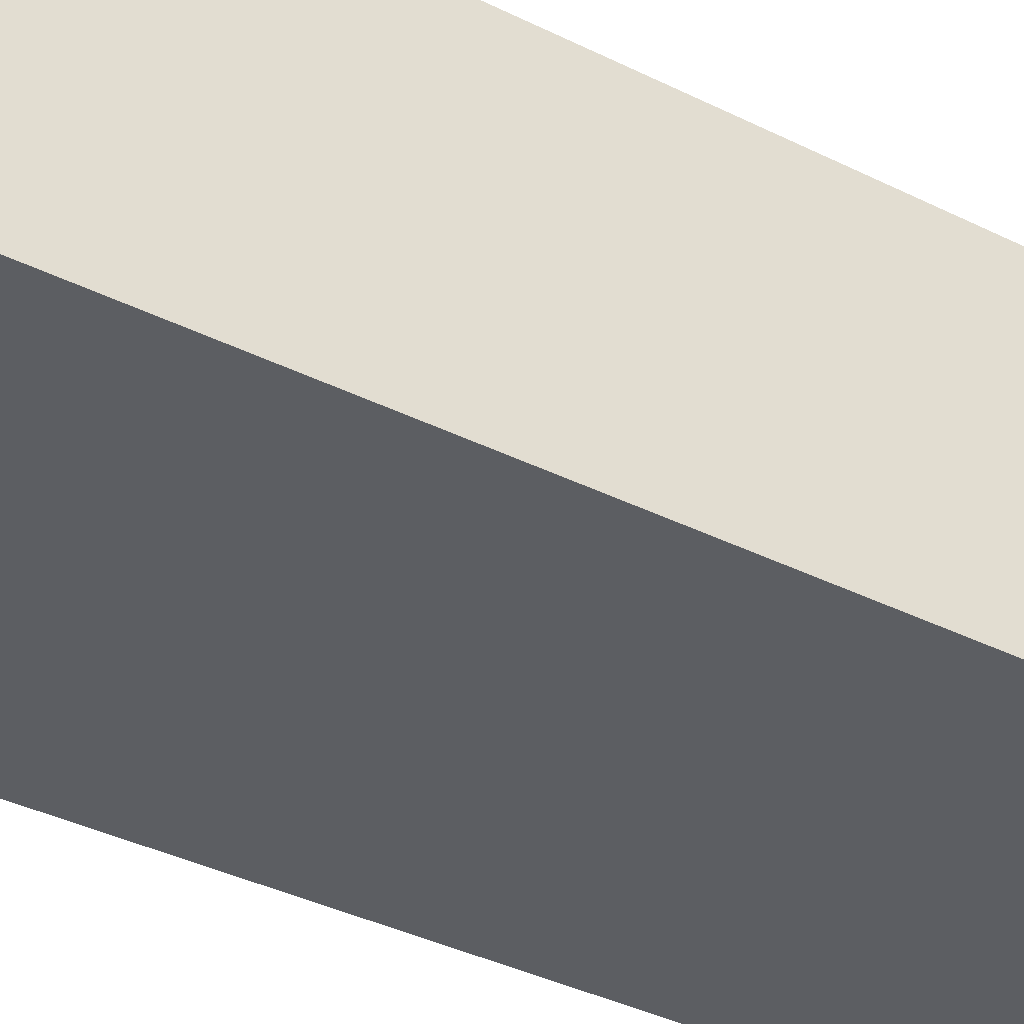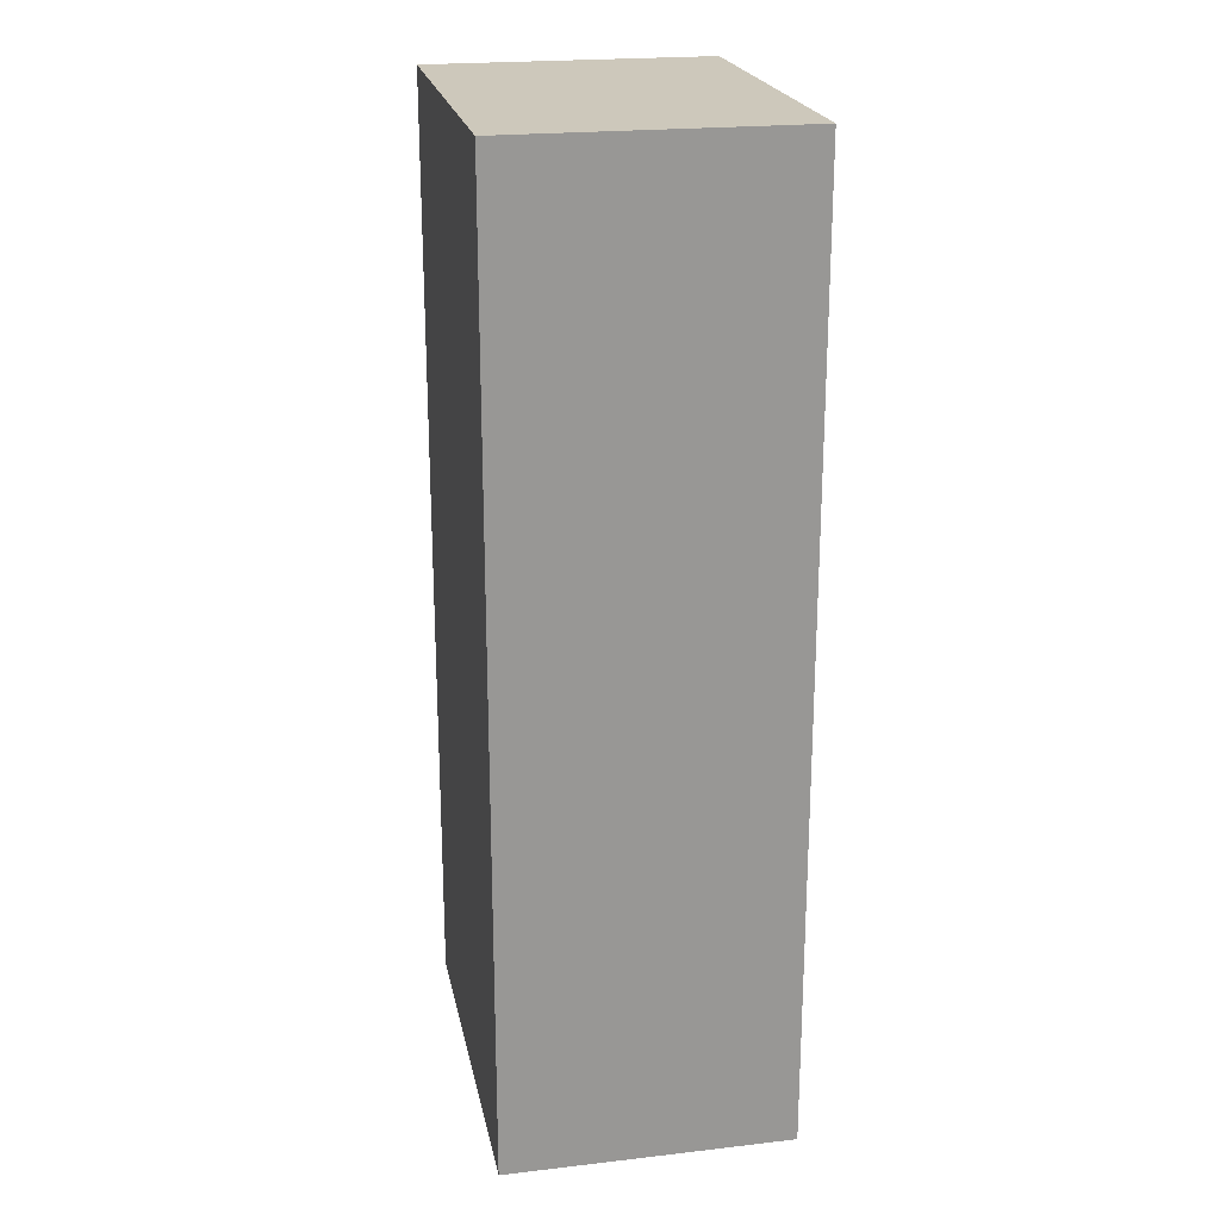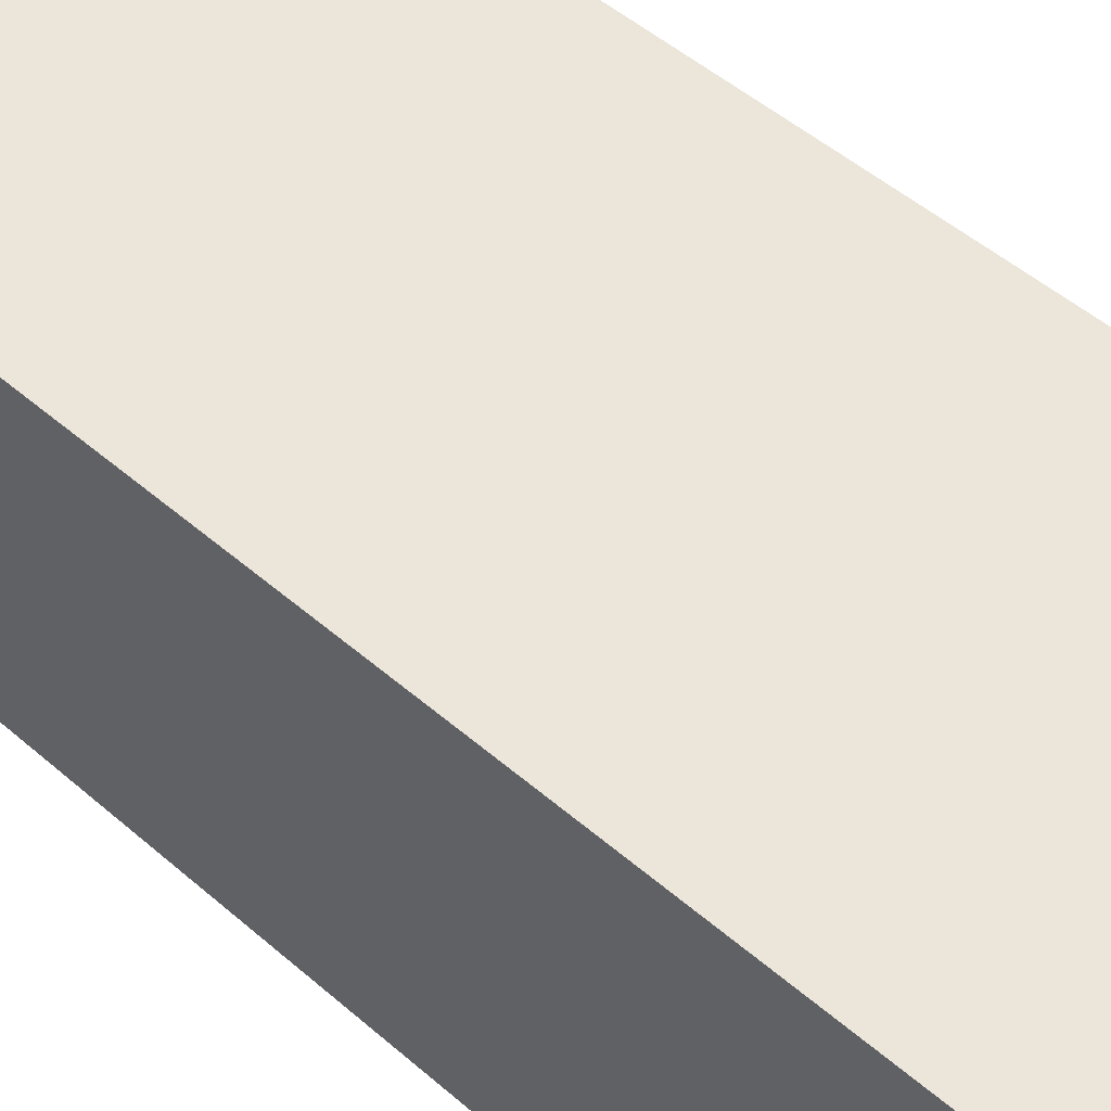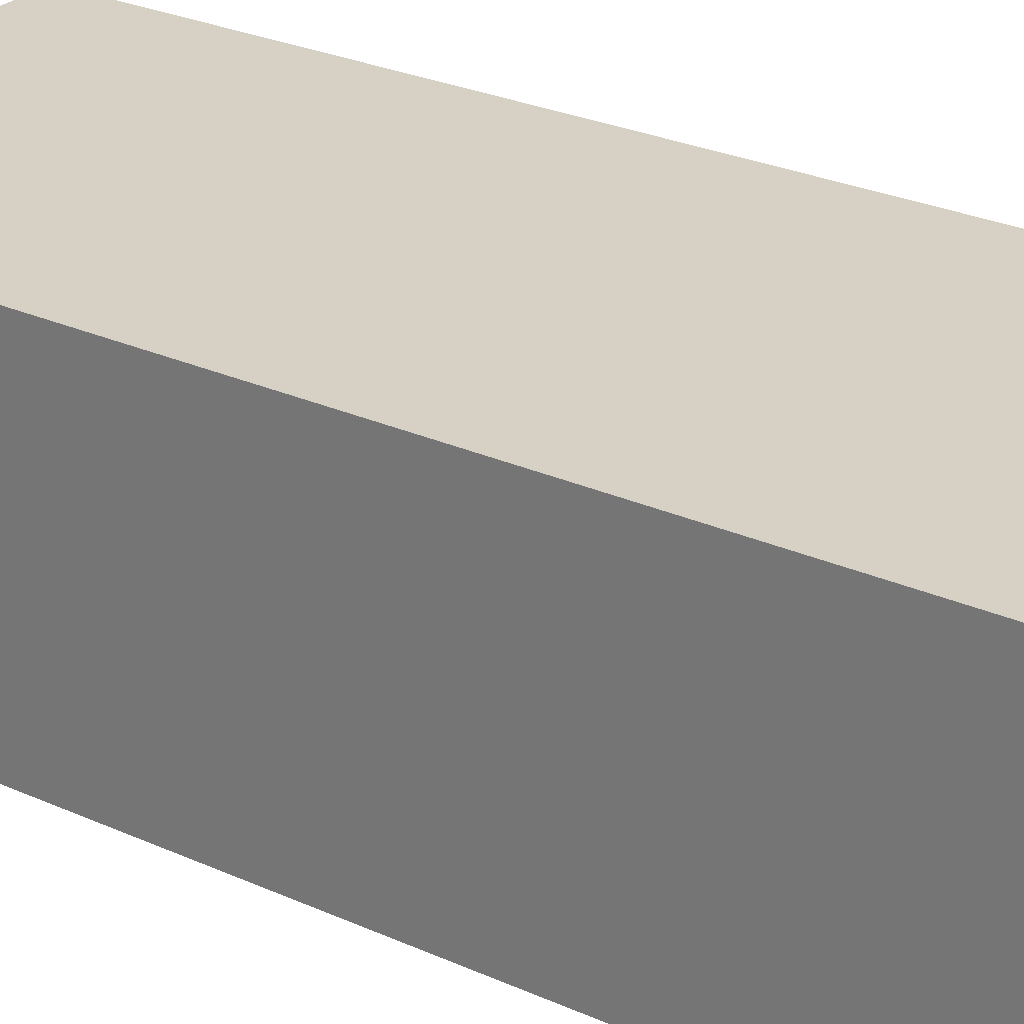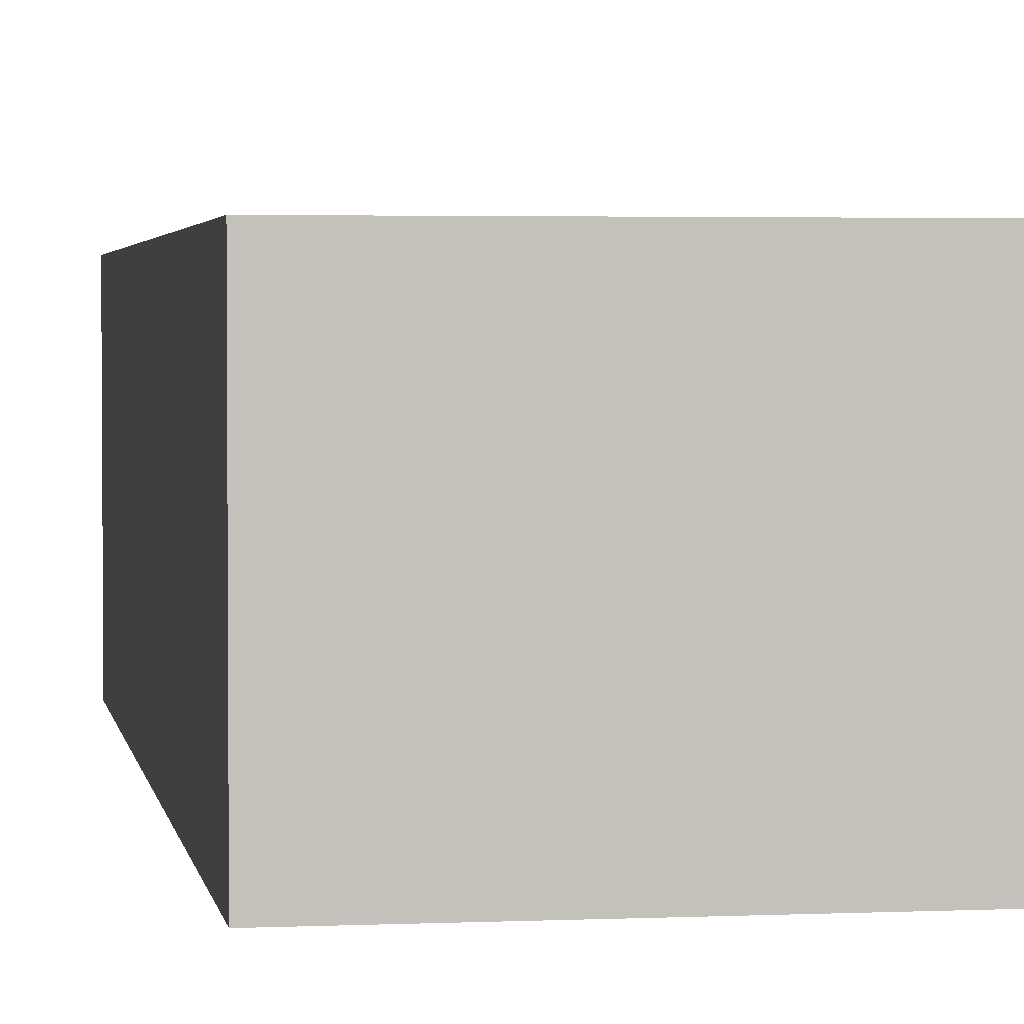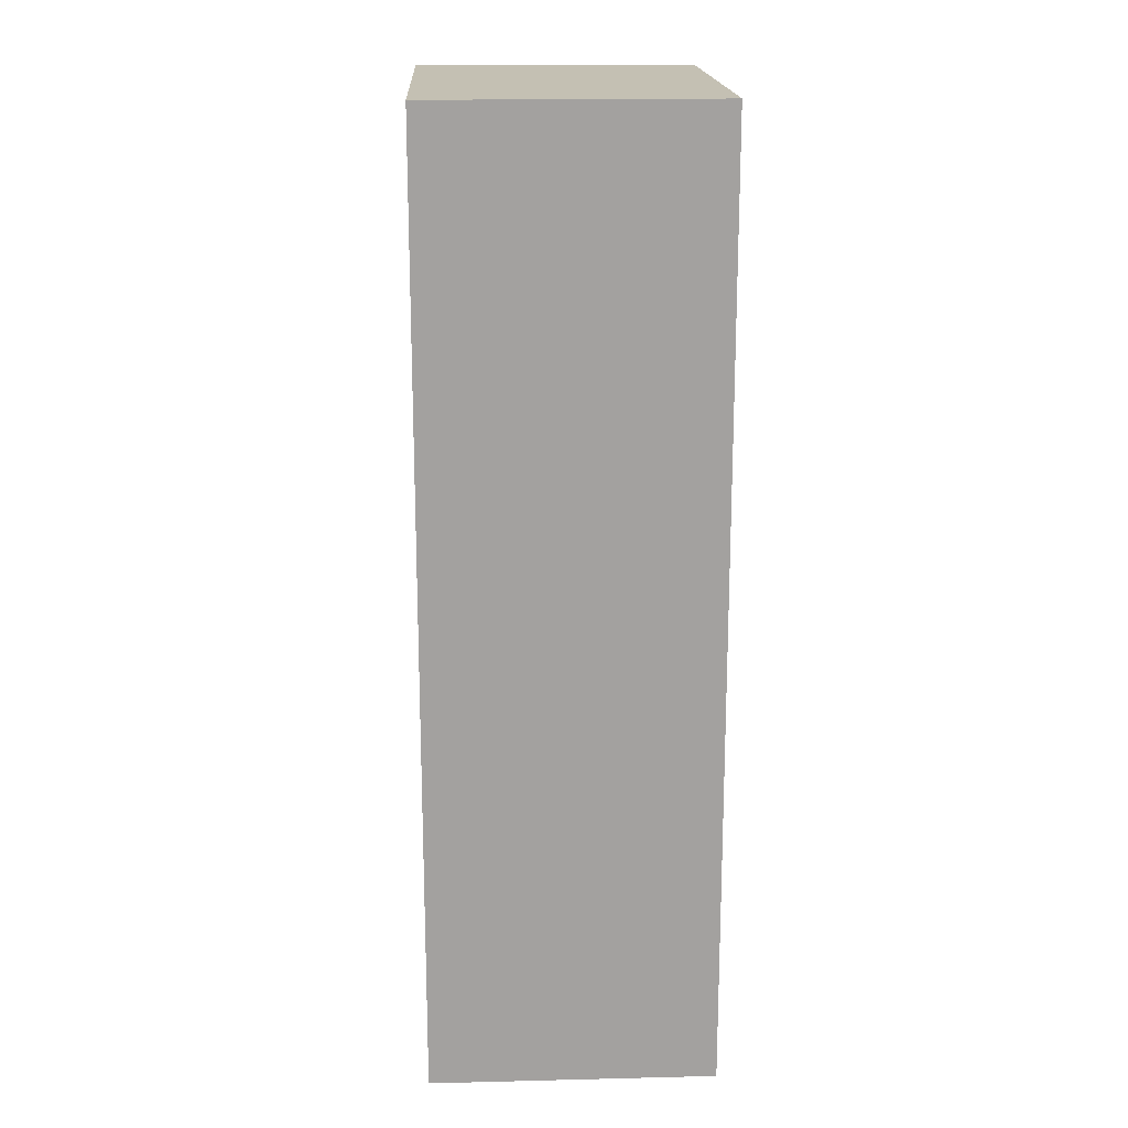
<metadata>
{"format":"obj","ext":"obj","renderer":"f3d","projection":"perspective","resolution":1024,"background":"white","views":[{"elev":-37.8,"azim":57.6,"up":"+Y"},{"elev":22.0,"azim":-101.3,"up":"+Z"},{"elev":48.4,"azim":134.3,"up":"+Y"},{"elev":26.9,"azim":-54.9,"up":"+Y"},{"elev":2.8,"azim":-9.0,"up":"+Y"},{"elev":18.0,"azim":-92.7,"up":"+Z"}]}
</metadata>
<code>
o
v -0.2 0 1
v -0.2 0 0
v -0.2 0.3 1
v -0.2 0.3 0
v 0.2 0 1
v 0.2 0 0
v 0.2 0.3 1
v 0.2 0.3 0
v -0.2 0 1
v -0.2 0.3 1
v 0.2 0 1
v 0.2 0.3 1
v -0.2 0 0
v -0.2 0.3 0
v 0.2 0 0
v 0.2 0.3 0
v -0.2 0 1
v 0.2 0 1
v -0.2 0 0
v 0.2 0 0
v -0.2 0.3 1
v 0.2 0.3 1
v -0.2 0.3 0
v 0.2 0.3 0
f 3 2 1
f 4 2 3
f 5 6 7
f 7 6 8
f 11 10 9
f 12 10 11
f 13 14 15
f 15 14 16
f 19 18 17
f 20 18 19
f 21 22 23
f 23 22 24

</code>
